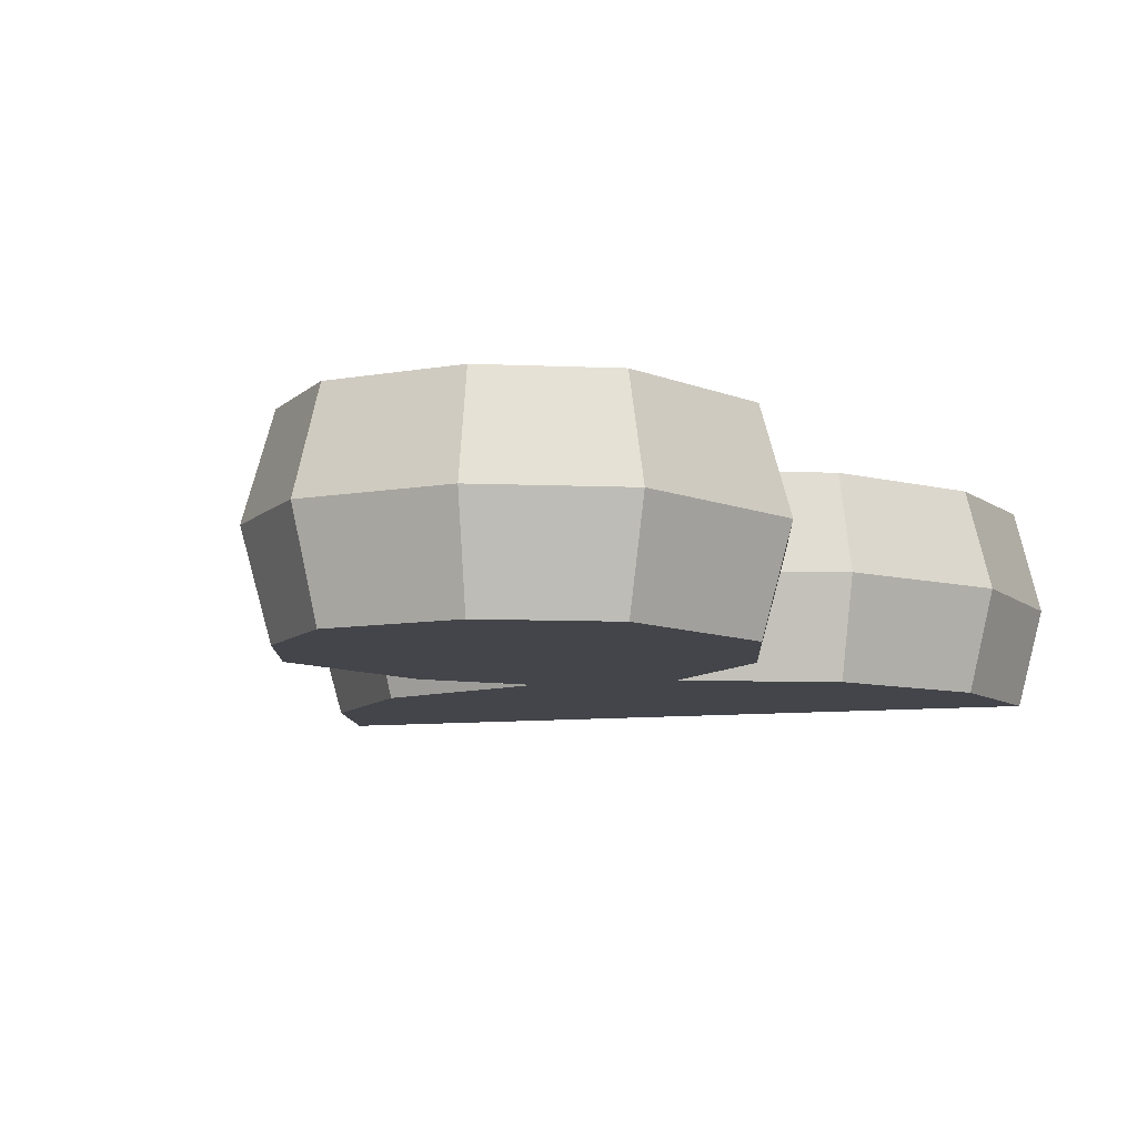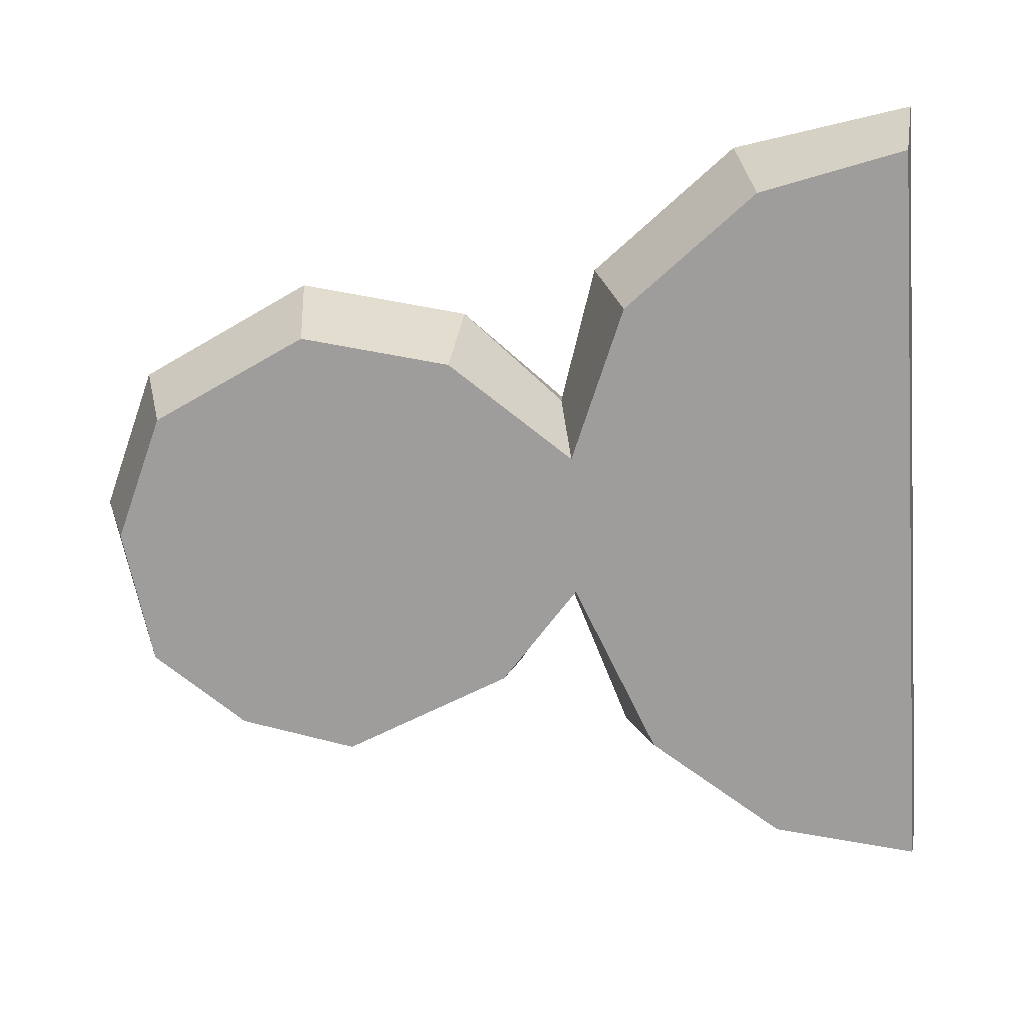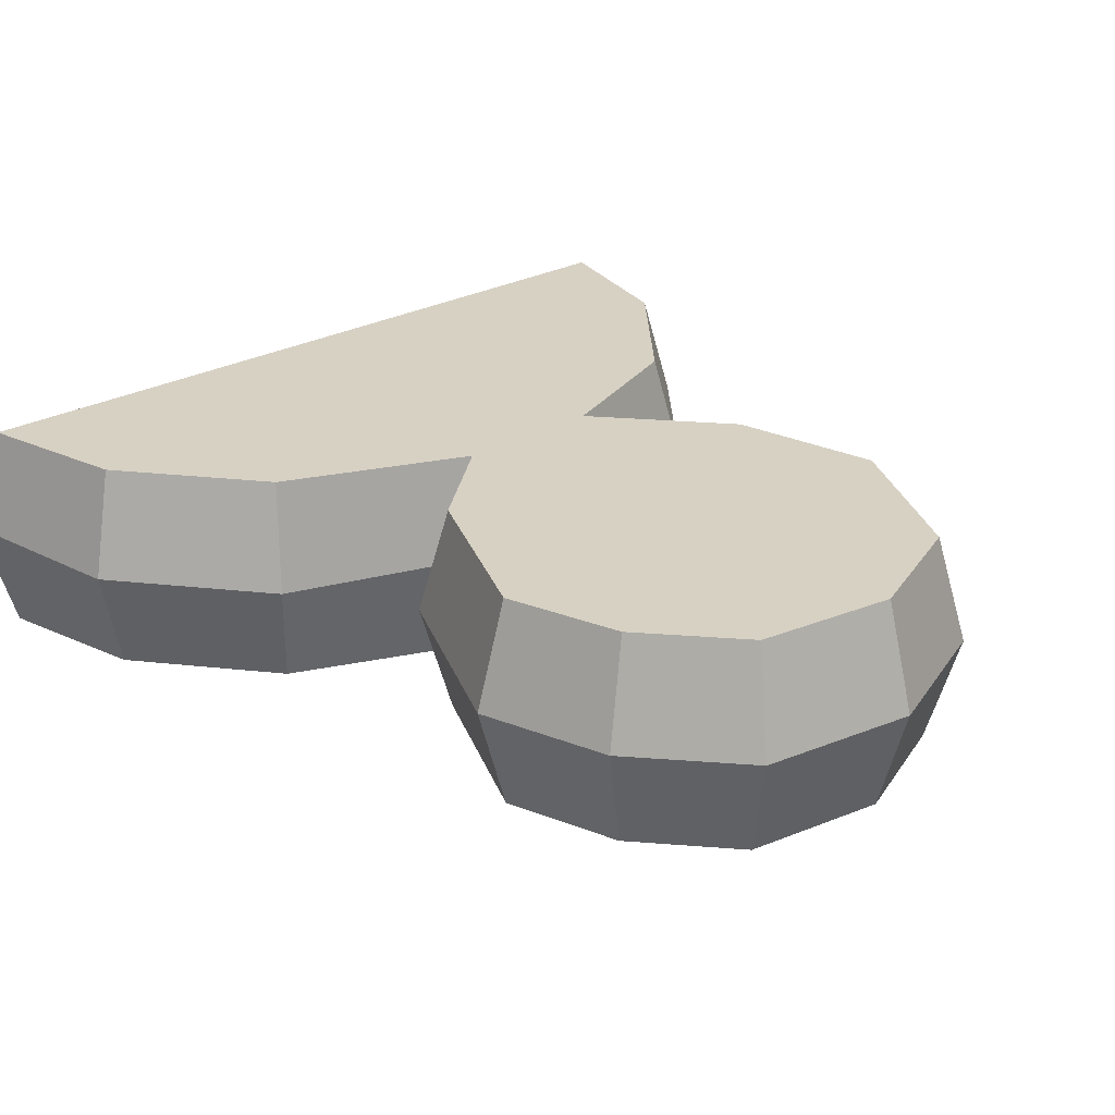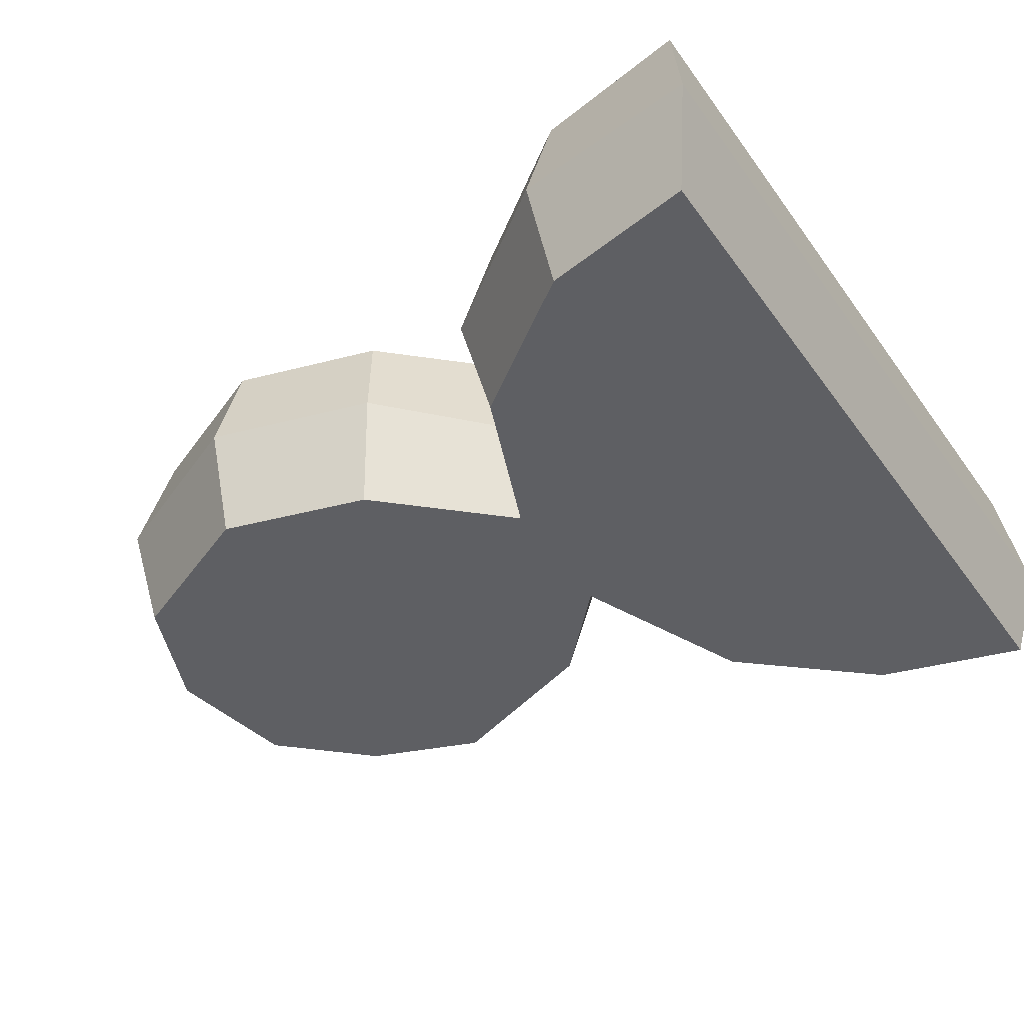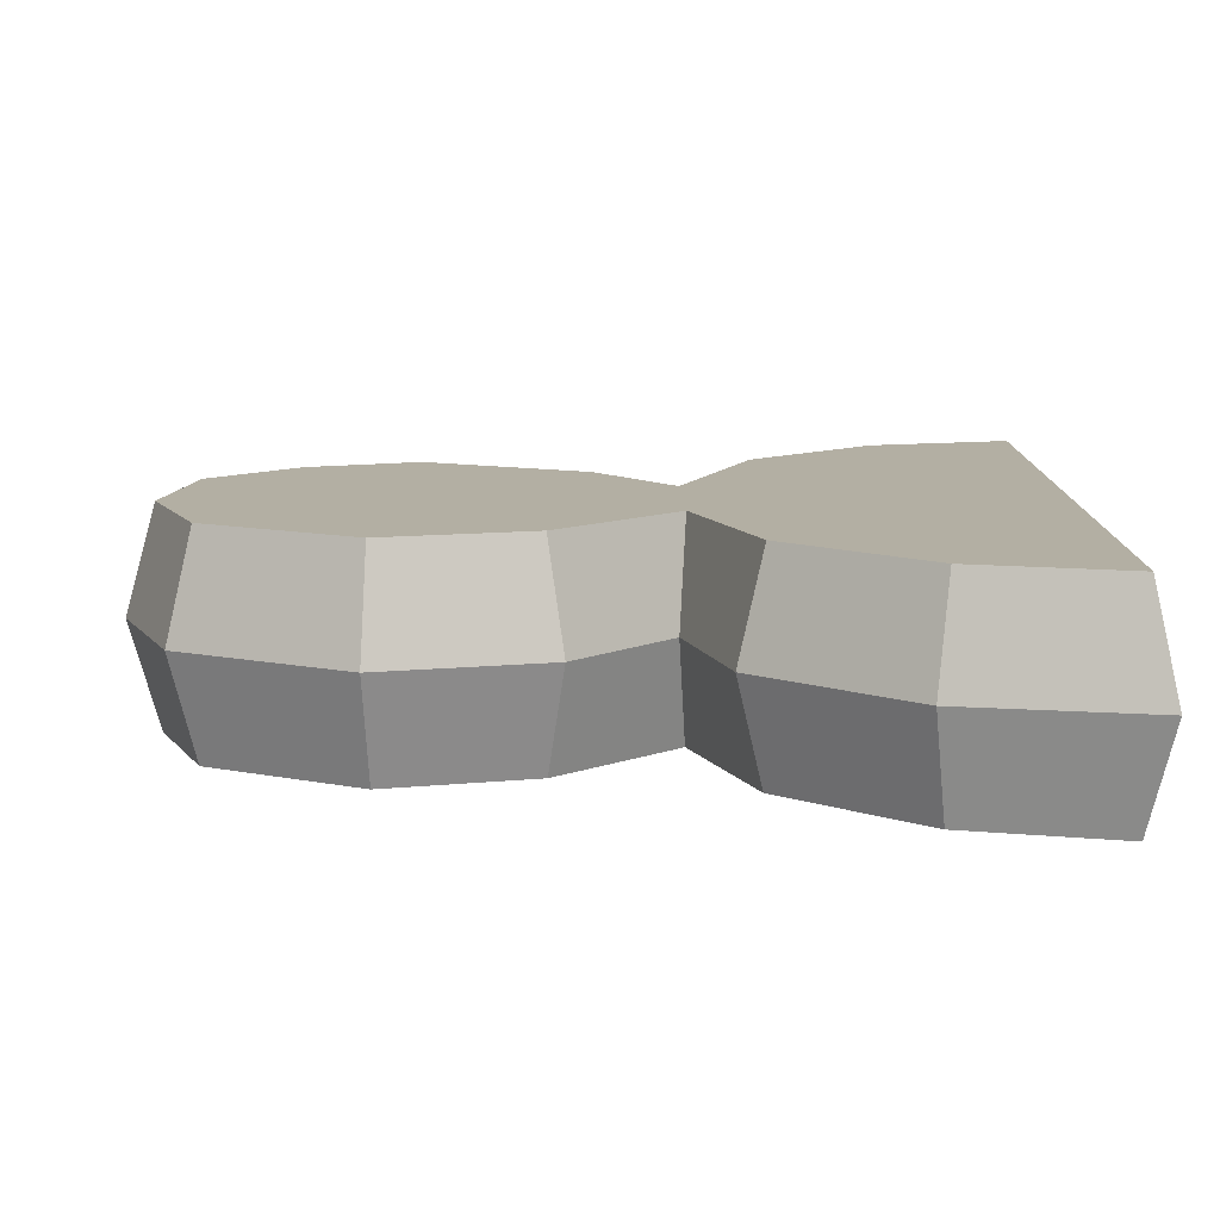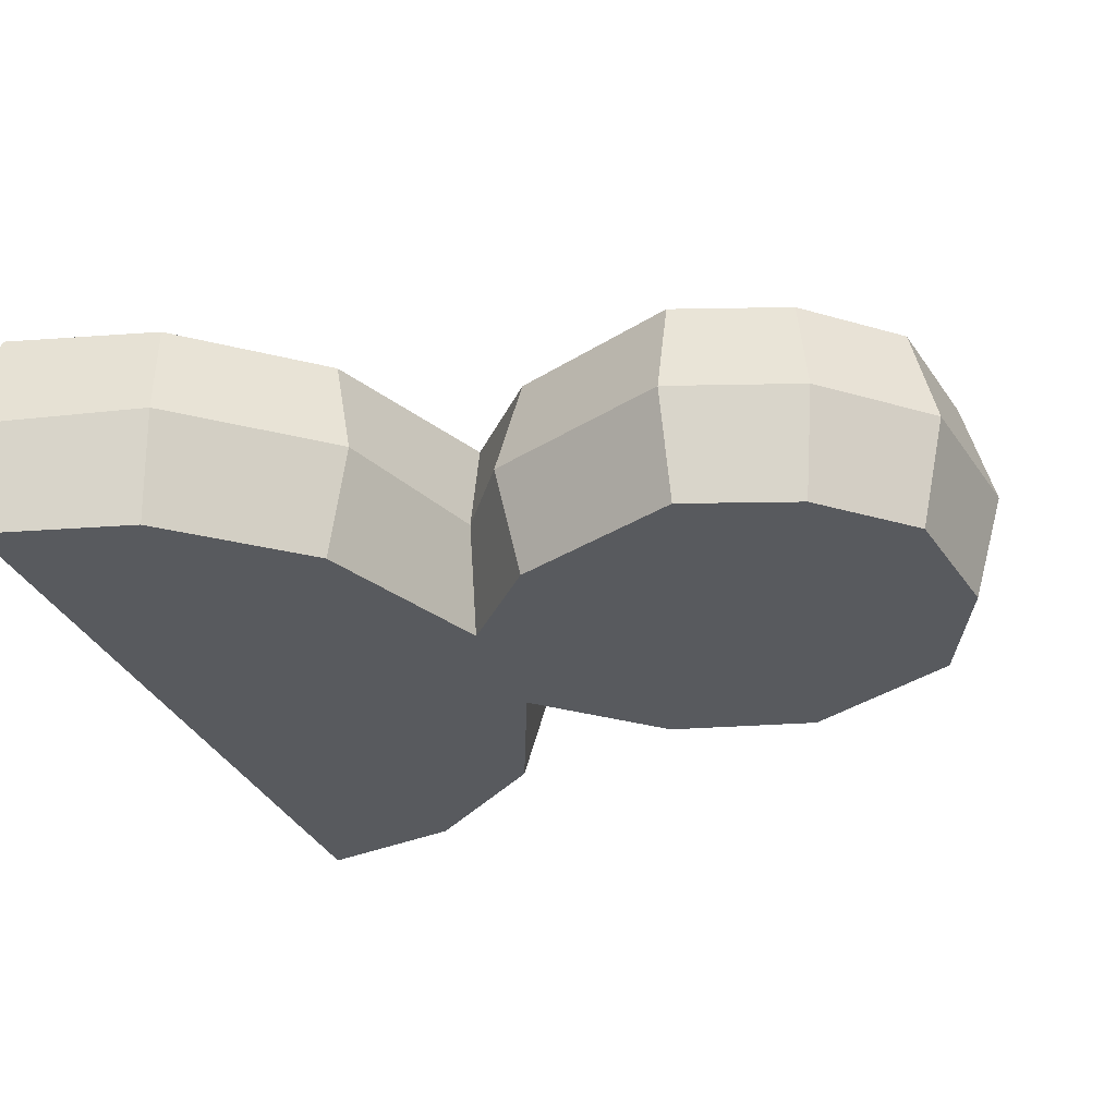
<metadata>
{"format":"obj","ext":"obj","renderer":"f3d","projection":"perspective","resolution":1024,"background":"white","views":[{"elev":-9.2,"azim":-162.9,"up":"+Z"},{"elev":-70.6,"azim":-86.2,"up":"+Z"},{"elev":27.1,"azim":139.9,"up":"+Z"},{"elev":-40.9,"azim":-58.0,"up":"+Z"},{"elev":11.1,"azim":-89.6,"up":"+Z"},{"elev":-30.9,"azim":110.2,"up":"+Z"}]}
</metadata>
<code>
v -15.5 -15.78 -0
v 15.51 -15.78 0
v -14.35 -8.926 0
v -9.876 -3.294 0
v -4.625 -1.674 0
v -8.45 1.952 -0
v -10.03 8.213 0
v -6.789 14.78 0
v -1.531 17.03 0
v 4.331 16.18 0
v 7.775 12.49 0
v 9.404 7.647 0
v 6.52 0.6112 -0
v 3.337 -1.588 0
v 9.612 -3.615 0
v 14.16 -8.967 0
v 13.15 -9.453 4
v 14.57 -15.01 4
v 8.987 -4.548 4
v 2.116 -1.767 4
v 5.643 1.317 4
v 8.264 7.684 4
v 6.824 11.92 4
v 3.8 15.18 4
v -1.417 15.92 4
v -6.04 13.92 4
v -8.897 8.072 4
v -7.496 2.564 4
v -3.414 -1.906 4
v -9.24 -4.225 4
v -13.33 -9.38 4
v -14.57 -14.99 4
v 13.15 -9.453 -4
v 14.57 -15.01 -4
v 8.987 -4.548 -4
v 2.116 -1.767 -4
v 5.643 1.317 -4
v 8.264 7.684 -4
v 6.824 11.92 -4
v 3.8 15.18 -4
v -1.417 15.92 -4
v -6.04 13.92 -4
v -8.897 8.072 -4
v -7.496 2.564 -4
v -3.414 -1.906 -4
v -9.24 -4.225 -4
v -13.33 -9.38 -4
v -14.57 -14.99 -4
f 32 18 17 19
f 32 19 20 31
f 30 31 20 29
f 28 29 20 21
f 28 21 22 27
f 26 27 22 25
f 25 22 23 24
f 2 16 17 18
f 16 15 19 17
f 15 14 20 19
f 14 13 21 20
f 13 12 22 21
f 12 11 23 22
f 11 10 24 23
f 10 9 25 24
f 9 8 26 25
f 8 7 27 26
f 7 6 28 27
f 6 5 29 28
f 5 4 30 29
f 4 3 31 30
f 3 1 32 31
f 1 2 18 32
f 48 35 33 34
f 48 47 36 35
f 46 45 36 47
f 44 37 36 45
f 44 43 38 37
f 42 41 38 43
f 41 40 39 38
f 2 34 33 16
f 16 33 35 15
f 15 35 36 14
f 14 36 37 13
f 13 37 38 12
f 12 38 39 11
f 11 39 40 10
f 10 40 41 9
f 9 41 42 8
f 8 42 43 7
f 7 43 44 6
f 6 44 45 5
f 5 45 46 4
f 4 46 47 3
f 3 47 48 1
f 1 48 34 2

</code>
